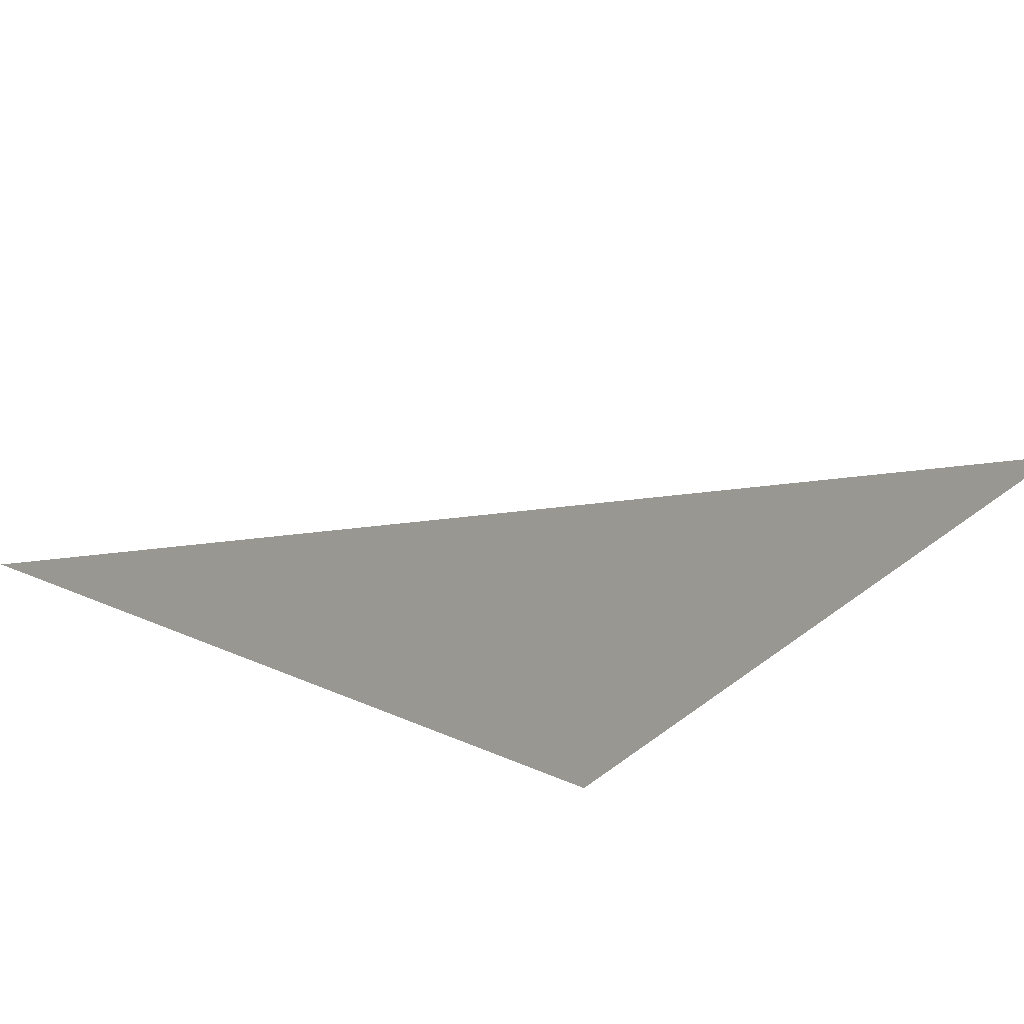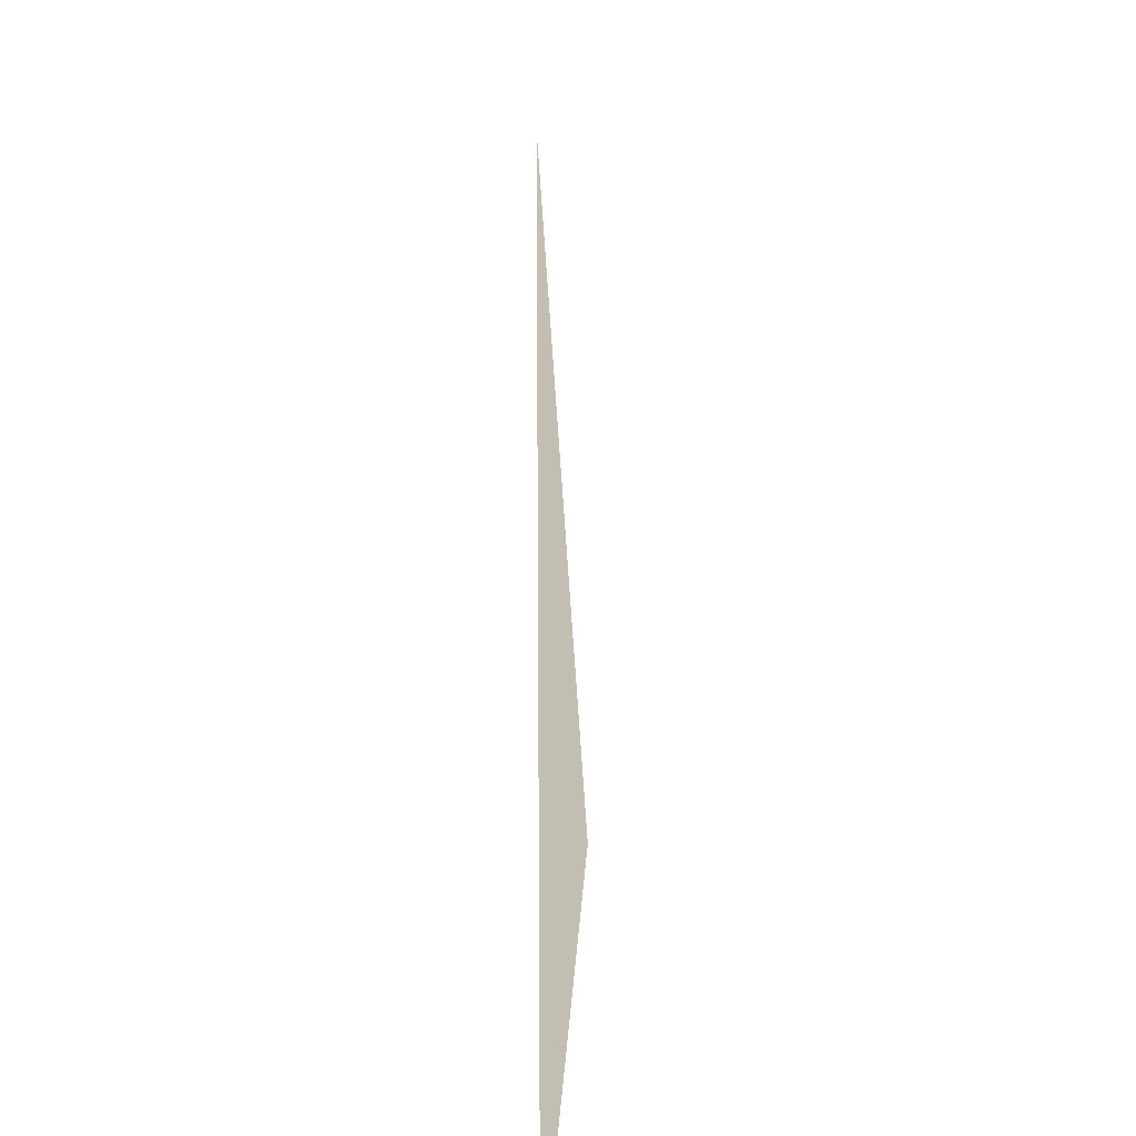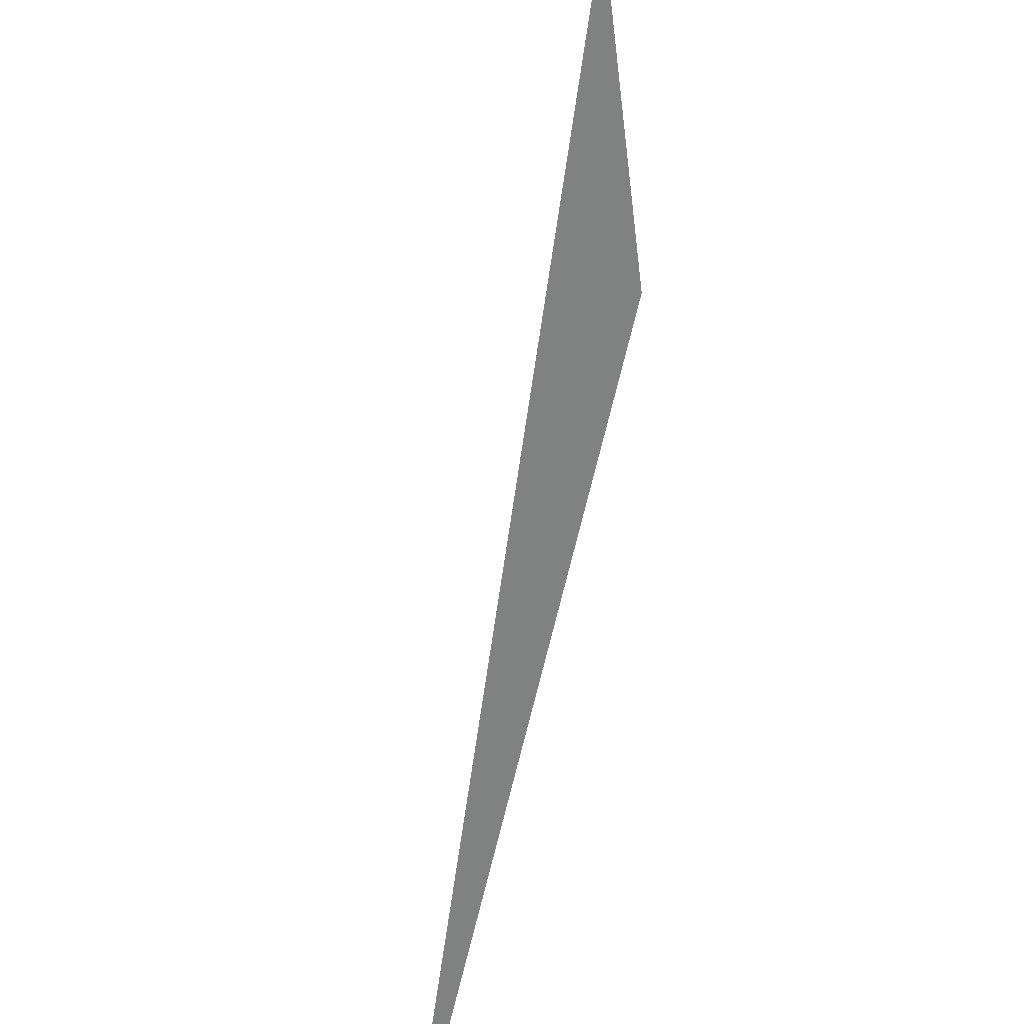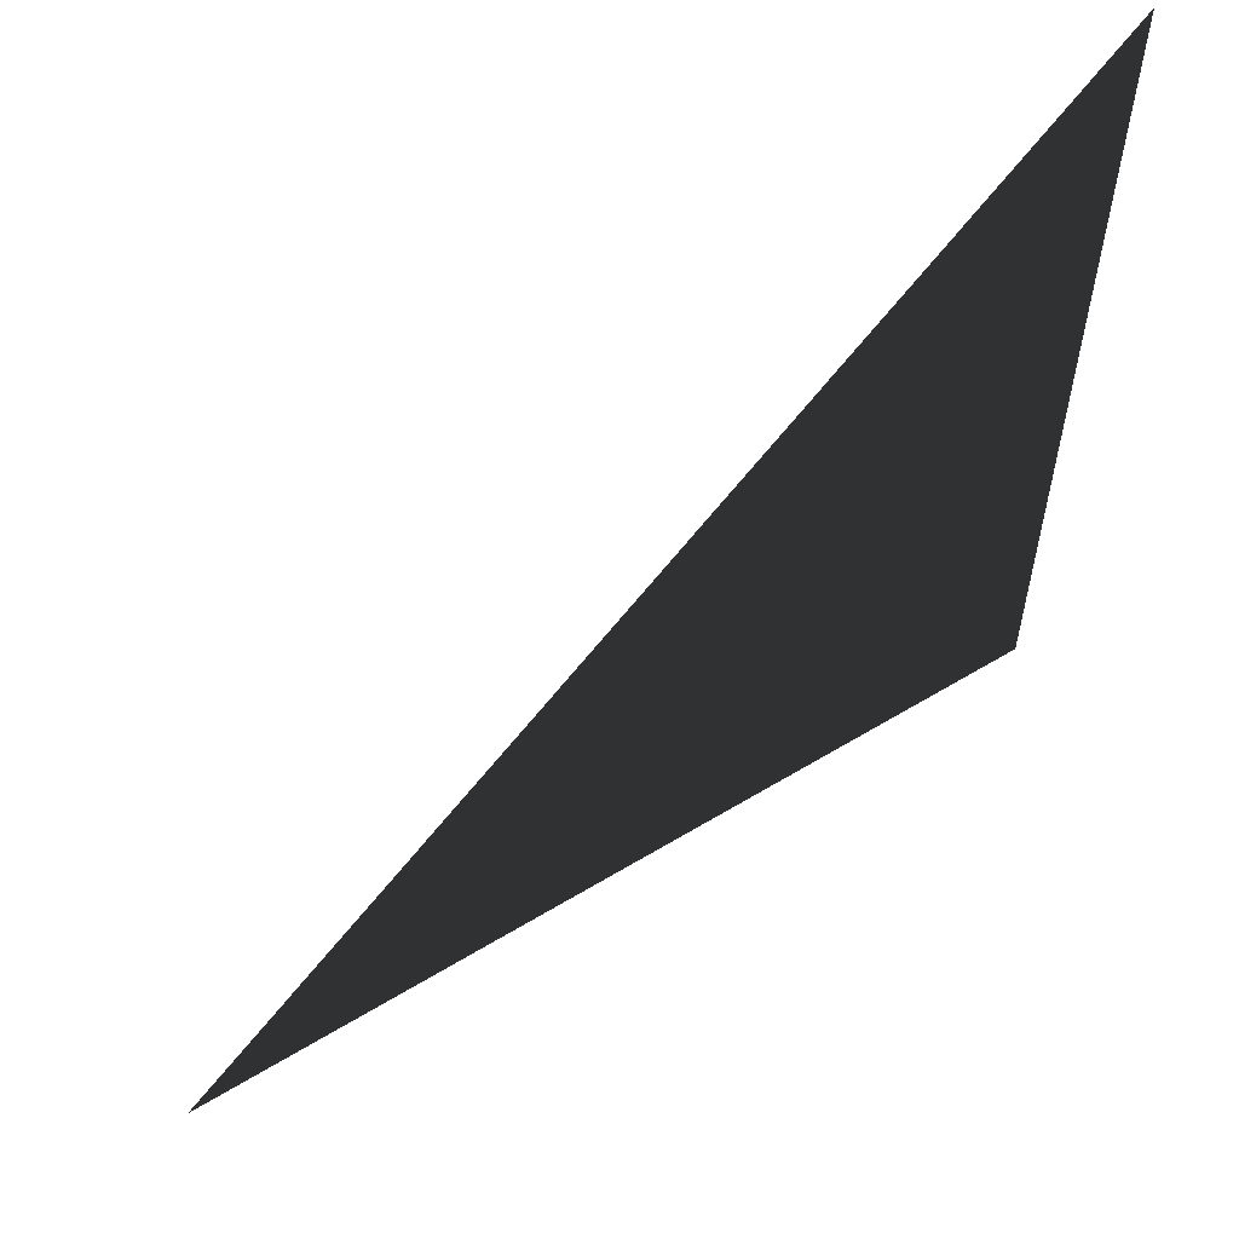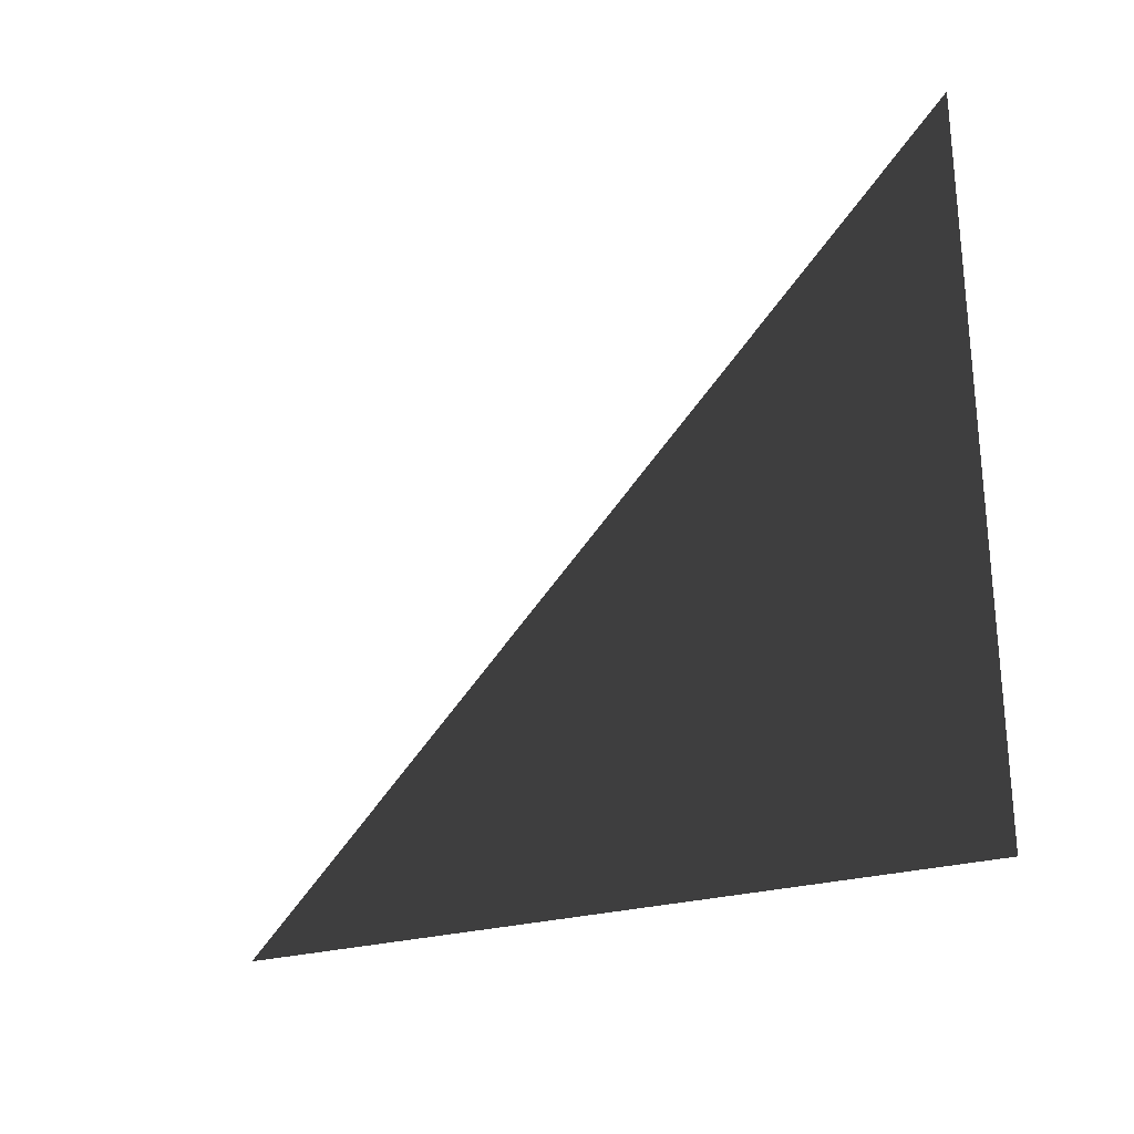
<metadata>
{"format":"obj","ext":"obj","renderer":"f3d","projection":"perspective","resolution":1024,"background":"white","views":[{"elev":-38.9,"azim":54.3,"up":"+Y"},{"elev":17.4,"azim":-87.3,"up":"+Z"},{"elev":-60.3,"azim":-102.1,"up":"+Z"},{"elev":58.9,"azim":148.0,"up":"+Z"},{"elev":-63.7,"azim":99.4,"up":"+Y"}]}
</metadata>
<code>
v 0 0 0
v 0 -0 1
v 1 0 0
f 3 2 1

</code>
